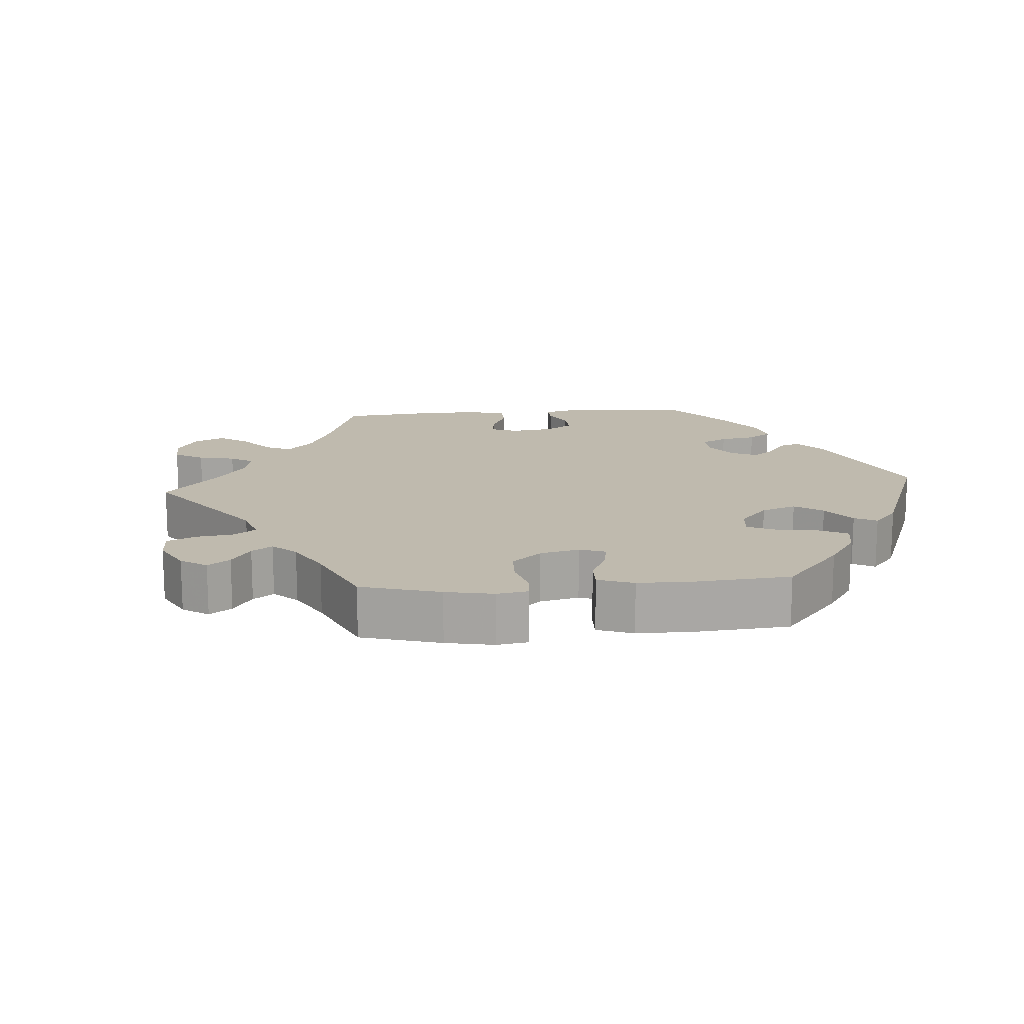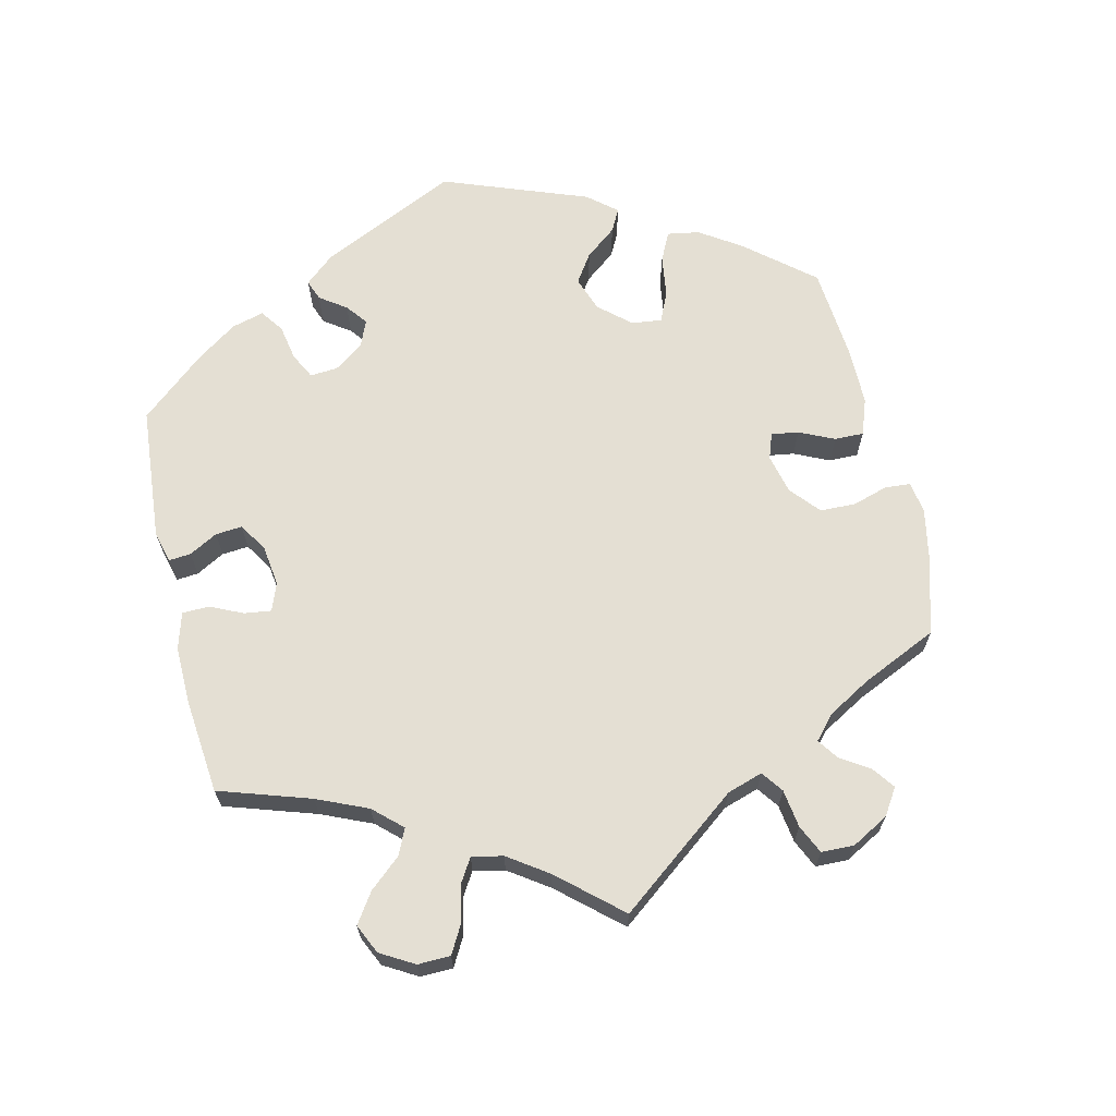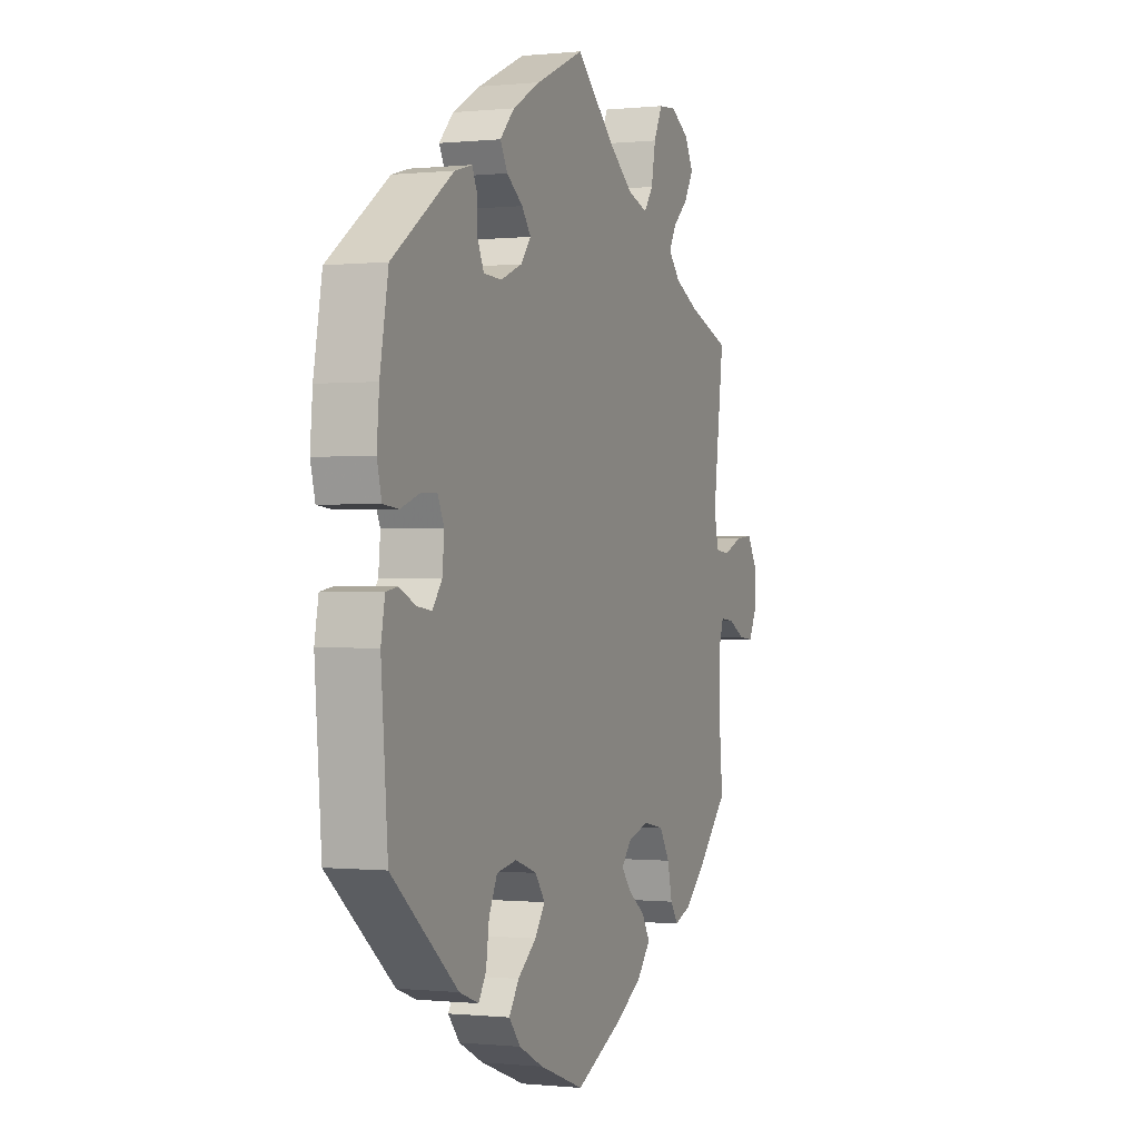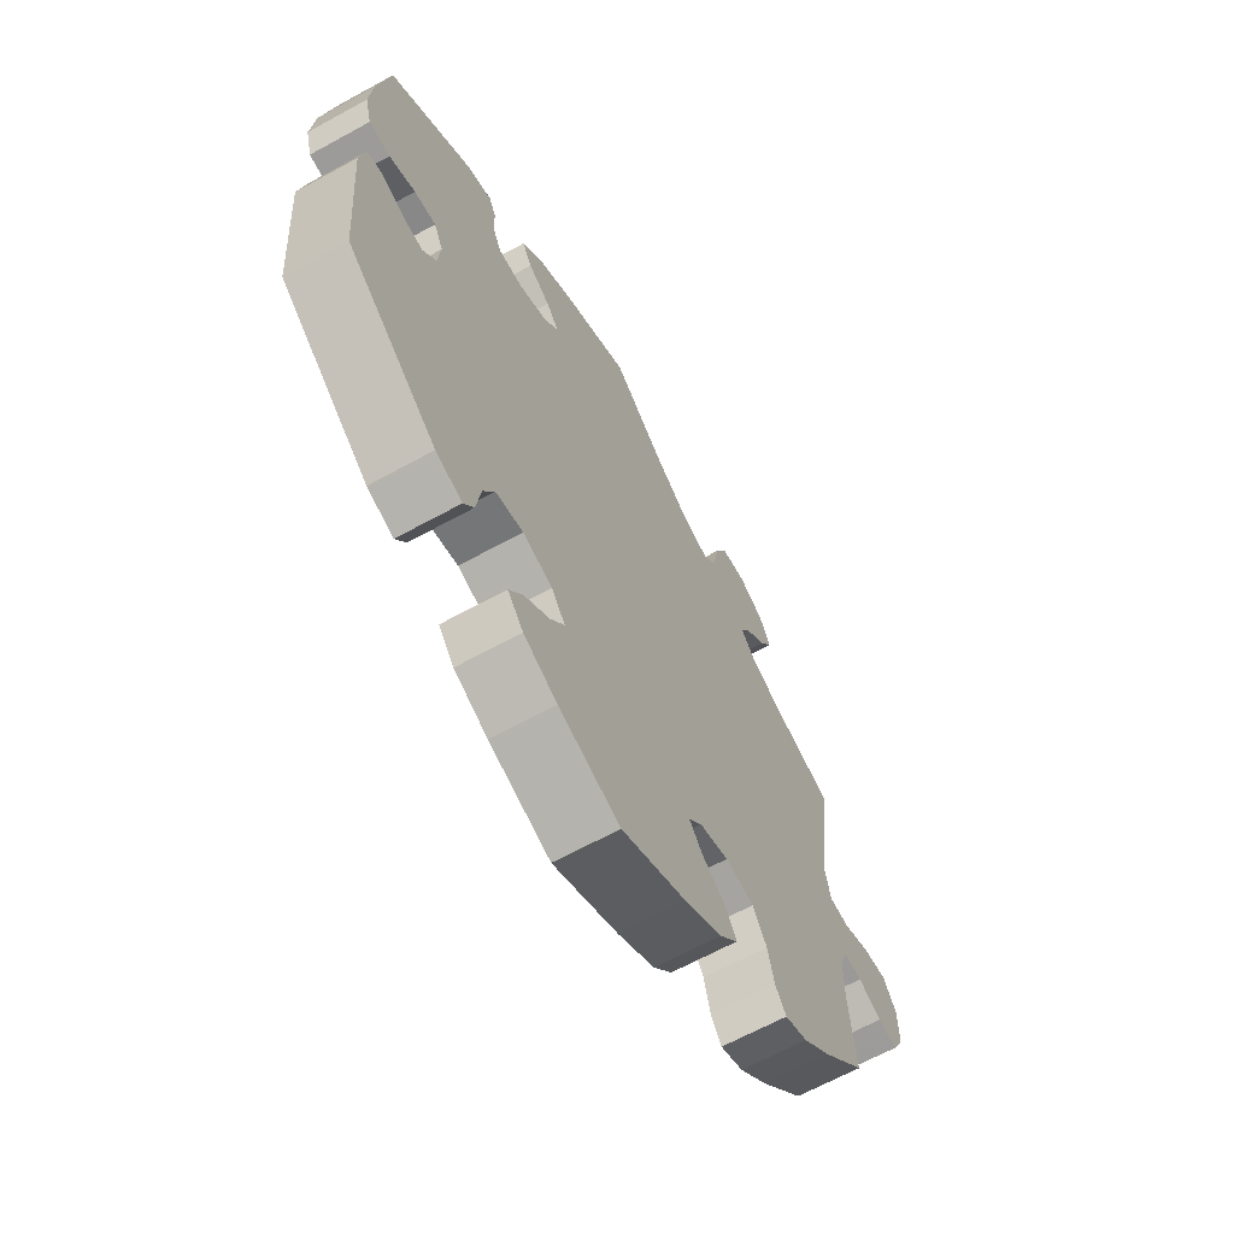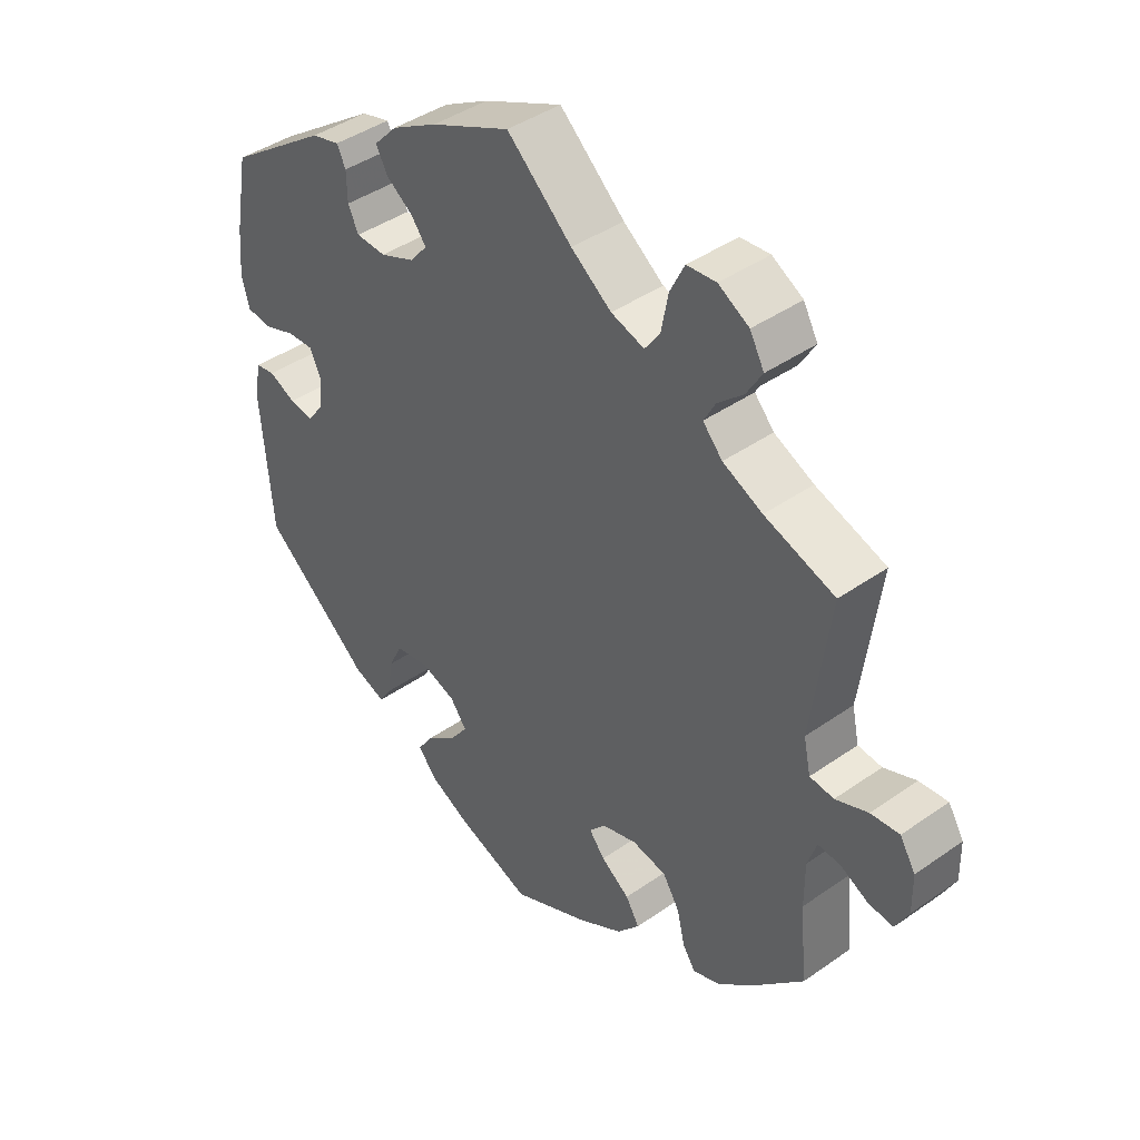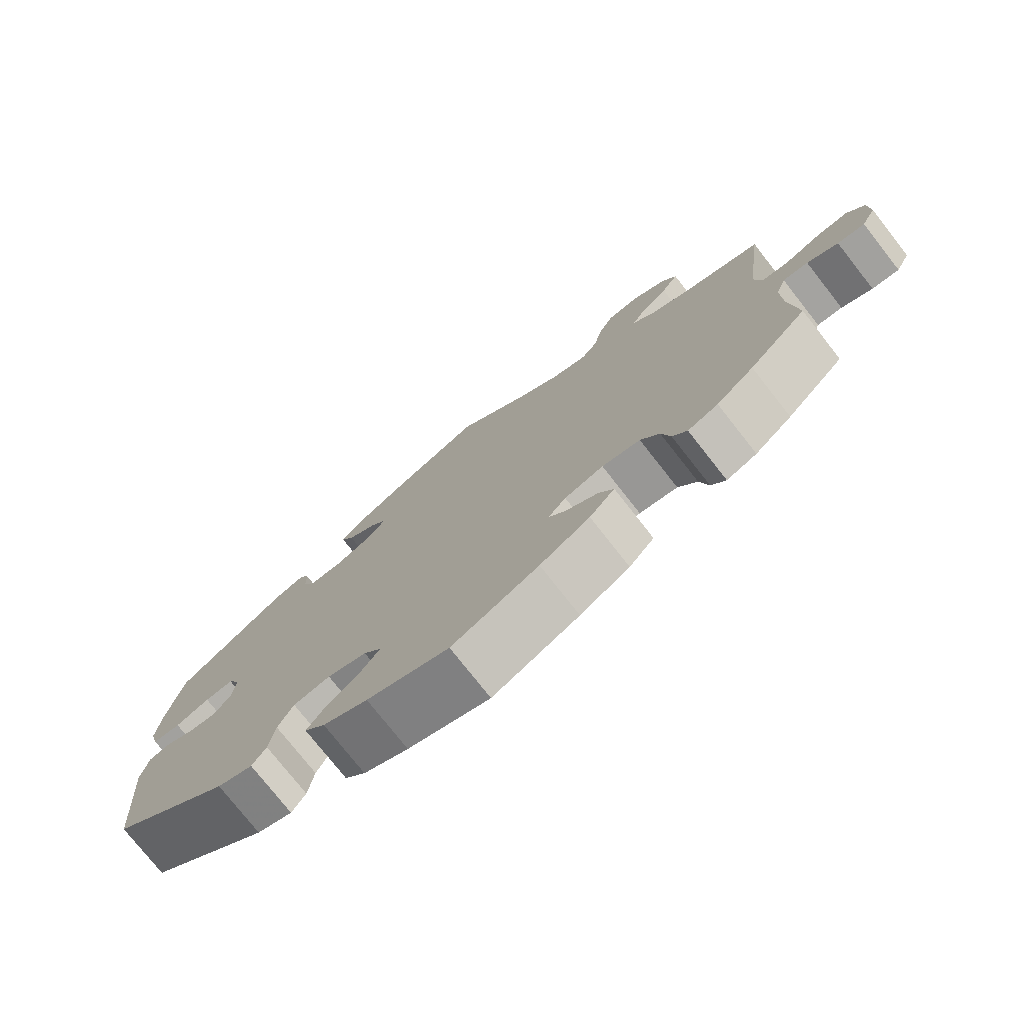
<metadata>
{"format":"obj","ext":"obj","renderer":"f3d","projection":"perspective","resolution":1024,"background":"white","views":[{"elev":15.6,"azim":145.5,"up":"+Y"},{"elev":66.6,"azim":46.8,"up":"+Y"},{"elev":-0.3,"azim":-68.5,"up":"+Z"},{"elev":-65.1,"azim":-61.0,"up":"+Z"},{"elev":42.1,"azim":49.9,"up":"+Z"},{"elev":-76.5,"azim":38.2,"up":"+Z"}]}
</metadata>
<code>
v 0.42 0.07 -0.371
v 0.368 0.07 -0.416
v 0.326 0.07 -0.432
v 0.306 0.07 -0.403
v 0.294 0.07 -0.352
v 0.268 0.07 -0.31
v 0.215 0.07 -0.3
v 0.161 0.07 -0.316
v 0.136 0.07 -0.345
v 0.16 0.07 -0.375
v 0.204 0.07 -0.406
v 0.225 0.07 -0.441
v 0.19 0.07 -0.482
v 0.121 0.07 -0.522
v 0.001 0.07 -0.578
v -0.113 0.07 -0.536
v -0.175 0.07 -0.505
v -0.204 0.07 -0.47
v -0.179 0.07 -0.433
v -0.132 0.07 -0.396
v -0.106 0.07 -0.36
v -0.131 0.07 -0.326
v -0.186 0.07 -0.307
v -0.237 0.07 -0.316
v -0.258 0.07 -0.359
v -0.266 0.07 -0.414
v -0.285 0.07 -0.444
v -0.334 0.07 -0.426
v -0.501 0.07 -0.288
v -0.518 0.07 -0.077
v -0.508 0.07 -0.024
v -0.478 0.07 -0.019
v -0.437 0.07 -0.038
v -0.4 0.07 -0.043
v -0.376 0.07 -0.011
v -0.371 0.07 0.039
v -0.388 0.07 0.074
v -0.428 0.07 0.072
v -0.476 0.07 0.055
v -0.515 0.07 0.059
v -0.527 0.07 0.104
v -0.521 0.07 0.174
v -0.5 0.07 0.289
v -0.346 0.07 0.397
v -0.302 0.07 0.409
v -0.289 0.07 0.381
v -0.288 0.07 0.336
v -0.272 0.07 0.302
v -0.226 0.07 0.3
v -0.172 0.07 0.322
v -0.146 0.07 0.354
v -0.169 0.07 0.384
v -0.21 0.07 0.413
v -0.228 0.07 0.446
v -0.192 0.07 0.484
v -0.122 0.07 0.523
v 0 0.07 0.578
v 0.1 0.07 0.488
v 0.162 0.07 0.442
v 0.213 0.07 0.426
v 0.236 0.07 0.458
v 0.247 0.07 0.515
v 0.269 0.07 0.56
v 0.314 0.07 0.564
v 0.361 0.07 0.537
v 0.383 0.07 0.497
v 0.359 0.07 0.457
v 0.32 0.07 0.422
v 0.302 0.07 0.389
v 0.332 0.07 0.356
v 0.393 0.07 0.327
v 0.501 0.07 0.29
v 0.473 0.07 0.078
v 0.484 0.07 0.027
v 0.521 0.07 0.023
v 0.571 0.07 0.043
v 0.615 0.07 0.047
v 0.639 0.07 0.008
v 0.64 0.07 -0.051
v 0.62 0.07 -0.09
v 0.582 0.07 -0.086
v 0.539 0.07 -0.064
v 0.504 0.07 -0.061
v 0.49 0.07 -0.103
v 0.49 0.07 -0.172
v 0.501 0.07 -0.288
v 0.42 0 -0.371
v 0.368 0 -0.416
v 0.326 0 -0.432
v 0.306 0 -0.403
v 0.294 0 -0.352
v 0.268 0 -0.31
v 0.215 0 -0.3
v 0.161 0 -0.316
v 0.136 0 -0.345
v 0.16 0 -0.375
v 0.204 0 -0.406
v 0.225 0 -0.441
v 0.19 0 -0.482
v 0.121 0 -0.522
v 0.001 0 -0.578
v -0.113 0 -0.536
v -0.175 0 -0.505
v -0.204 0 -0.47
v -0.179 0 -0.433
v -0.132 0 -0.396
v -0.106 0 -0.36
v -0.131 0 -0.326
v -0.186 0 -0.307
v -0.237 0 -0.316
v -0.258 0 -0.359
v -0.266 0 -0.414
v -0.285 0 -0.444
v -0.334 0 -0.426
v -0.501 0 -0.288
v -0.518 0 -0.077
v -0.508 0 -0.024
v -0.478 0 -0.019
v -0.437 0 -0.038
v -0.4 0 -0.043
v -0.376 0 -0.011
v -0.371 0 0.039
v -0.388 0 0.074
v -0.428 0 0.072
v -0.476 0 0.055
v -0.515 0 0.059
v -0.527 0 0.104
v -0.521 0 0.174
v -0.5 0 0.289
v -0.346 0 0.397
v -0.302 0 0.409
v -0.289 0 0.381
v -0.288 0 0.336
v -0.272 0 0.302
v -0.226 0 0.3
v -0.172 0 0.322
v -0.146 0 0.354
v -0.169 0 0.384
v -0.21 0 0.413
v -0.228 0 0.446
v -0.192 0 0.484
v -0.122 0 0.523
v 0 0 0.578
v 0.1 0 0.488
v 0.162 0 0.442
v 0.213 0 0.426
v 0.236 0 0.458
v 0.247 0 0.515
v 0.269 0 0.56
v 0.314 0 0.564
v 0.361 0 0.537
v 0.383 0 0.497
v 0.359 0 0.457
v 0.32 0 0.422
v 0.302 0 0.389
v 0.332 0 0.356
v 0.393 0 0.327
v 0.501 0 0.29
v 0.473 0 0.078
v 0.484 0 0.027
v 0.521 0 0.023
v 0.571 0 0.043
v 0.615 0 0.047
v 0.639 0 0.008
v 0.64 0 -0.051
v 0.62 0 -0.09
v 0.582 0 -0.086
v 0.539 0 -0.064
v 0.504 0 -0.061
v 0.49 0 -0.103
v 0.49 0 -0.172
v 0.501 0 -0.288
f 85 86 1 2
f 84 85 2 3
f 83 84 3 4
f 79 80 81 82
f 79 82 83
f 78 79 83
f 75 76 77 78
f 74 75 78 83
f 71 72 73
f 70 71 73 74
f 69 70 74 83
f 65 66 67 68
f 65 68 69
f 64 65 69
f 61 62 63 64
f 60 61 64 69
f 59 60 69 83
f 55 56 57 58
f 52 53 54 55
f 51 52 55 58
f 50 51 58 59
f 44 45 46 47
f 44 47 48
f 43 44 48
f 42 43 48 49
f 38 39 40 41
f 37 38 41 42
f 30 31 32 33
f 30 33 34
f 29 30 34
f 28 29 34 35
f 25 26 27 28
f 24 25 28 35
f 17 18 19 20
f 17 20 21
f 16 17 21
f 15 16 21
f 14 15 21
f 13 14 21 22
f 10 11 12 13
f 9 10 13 22
f 59 83 4 5
f 37 42 49 50
f 36 37 50 59
f 23 24 35 36
f 8 9 22 23
f 7 8 23 36
f 6 7 36 59
f 5 6 59
f 88 87 172 171
f 89 88 171 170
f 90 89 170 169
f 168 167 166 165
f 169 168 165
f 169 165 164
f 164 163 162 161
f 169 164 161 160
f 159 158 157
f 160 159 157 156
f 169 160 156 155
f 154 153 152 151
f 155 154 151
f 155 151 150
f 150 149 148 147
f 155 150 147 146
f 169 155 146 145
f 144 143 142 141
f 141 140 139 138
f 144 141 138 137
f 145 144 137 136
f 133 132 131 130
f 134 133 130
f 134 130 129
f 135 134 129 128
f 127 126 125 124
f 128 127 124 123
f 119 118 117 116
f 120 119 116
f 120 116 115
f 121 120 115 114
f 114 113 112 111
f 121 114 111 110
f 106 105 104 103
f 107 106 103
f 107 103 102
f 107 102 101
f 107 101 100
f 108 107 100 99
f 99 98 97 96
f 108 99 96 95
f 91 90 169 145
f 136 135 128 123
f 145 136 123 122
f 122 121 110 109
f 109 108 95 94
f 122 109 94 93
f 145 122 93 92
f 145 92 91
f 1 87 88 2
f 2 88 89 3
f 3 89 90 4
f 4 90 91 5
f 5 91 92 6
f 6 92 93 7
f 7 93 94 8
f 8 94 95 9
f 9 95 96 10
f 10 96 97 11
f 11 97 98 12
f 12 98 99 13
f 13 99 100 14
f 14 100 101 15
f 15 101 102 16
f 16 102 103 17
f 17 103 104 18
f 18 104 105 19
f 19 105 106 20
f 20 106 107 21
f 21 107 108 22
f 22 108 109 23
f 23 109 110 24
f 24 110 111 25
f 25 111 112 26
f 26 112 113 27
f 27 113 114 28
f 28 114 115 29
f 29 115 116 30
f 30 116 117 31
f 31 117 118 32
f 32 118 119 33
f 33 119 120 34
f 34 120 121 35
f 35 121 122 36
f 36 122 123 37
f 37 123 124 38
f 38 124 125 39
f 39 125 126 40
f 40 126 127 41
f 41 127 128 42
f 42 128 129 43
f 43 129 130 44
f 44 130 131 45
f 45 131 132 46
f 46 132 133 47
f 47 133 134 48
f 48 134 135 49
f 49 135 136 50
f 50 136 137 51
f 51 137 138 52
f 52 138 139 53
f 53 139 140 54
f 54 140 141 55
f 55 141 142 56
f 56 142 143 57
f 57 143 144 58
f 58 144 145 59
f 59 145 146 60
f 60 146 147 61
f 61 147 148 62
f 62 148 149 63
f 63 149 150 64
f 64 150 151 65
f 65 151 152 66
f 66 152 153 67
f 67 153 154 68
f 68 154 155 69
f 69 155 156 70
f 70 156 157 71
f 71 157 158 72
f 72 158 159 73
f 73 159 160 74
f 74 160 161 75
f 75 161 162 76
f 76 162 163 77
f 77 163 164 78
f 78 164 165 79
f 79 165 166 80
f 80 166 167 81
f 81 167 168 82
f 82 168 169 83
f 83 169 170 84
f 84 170 171 85
f 85 171 172 86
f 86 172 87 1

</code>
